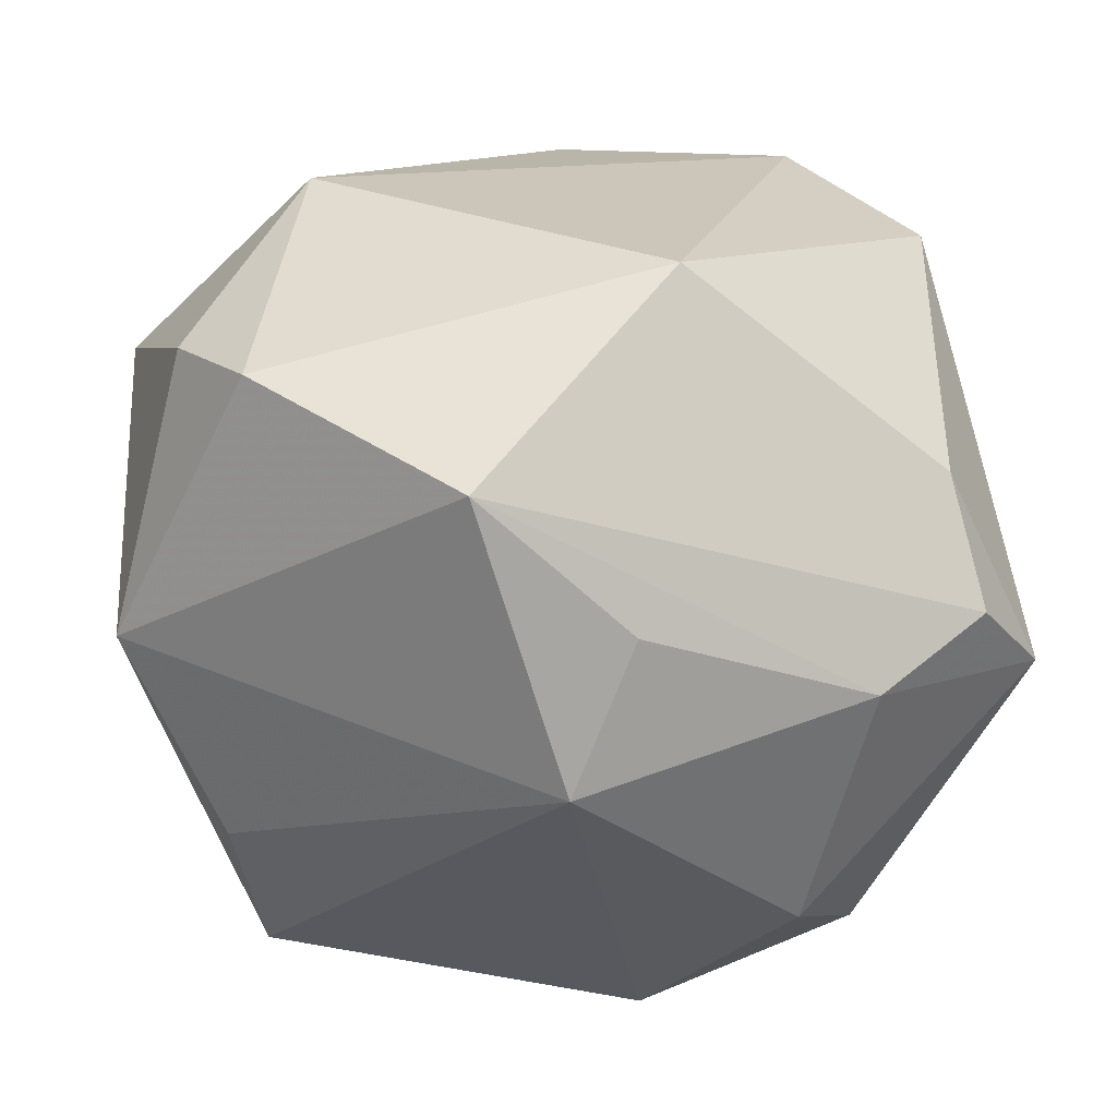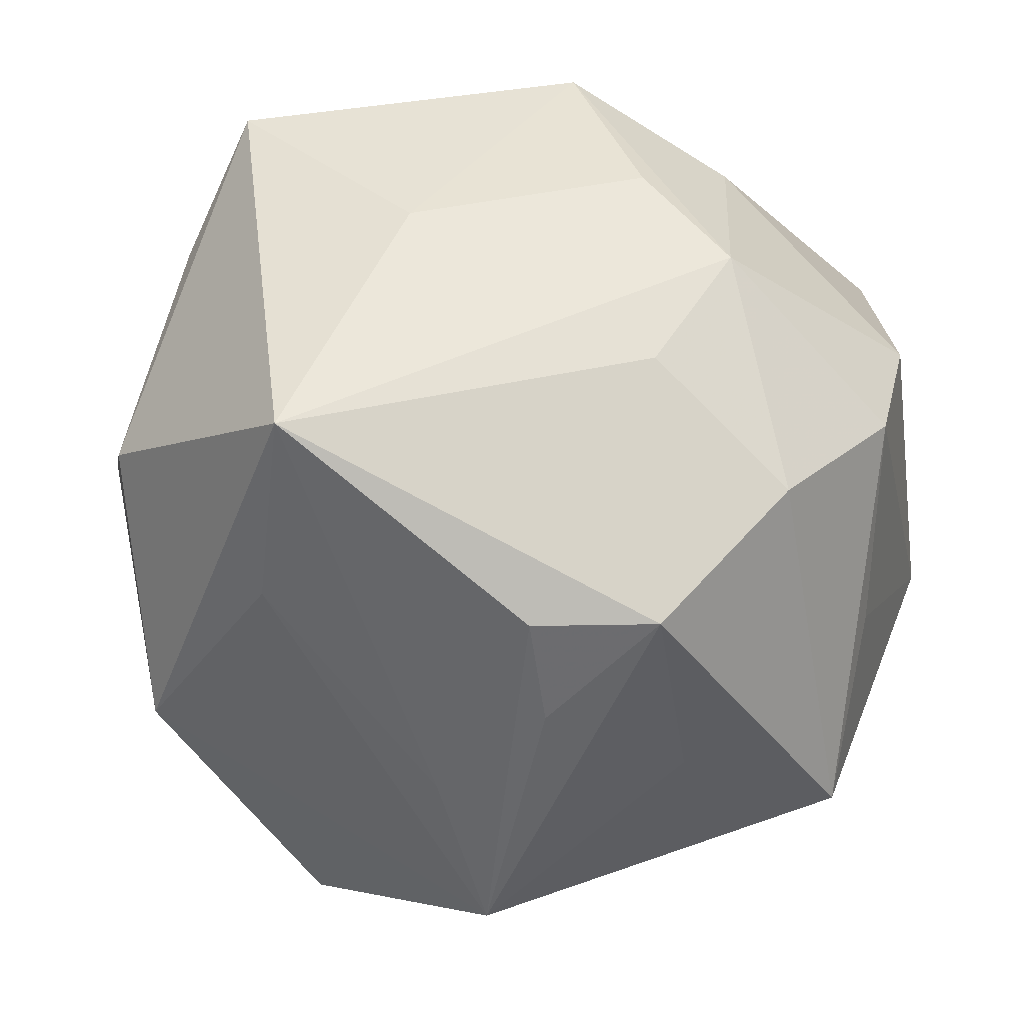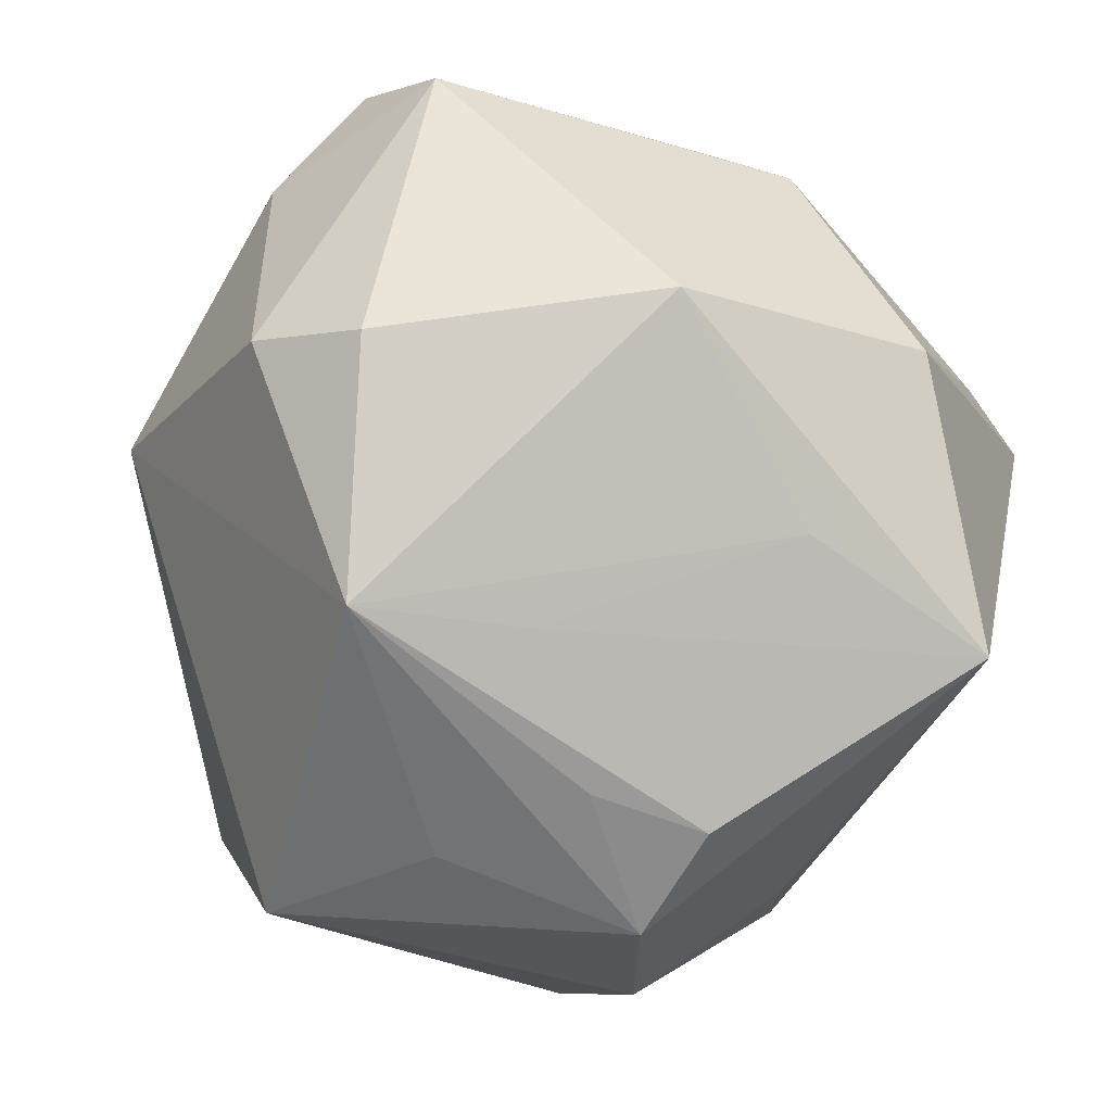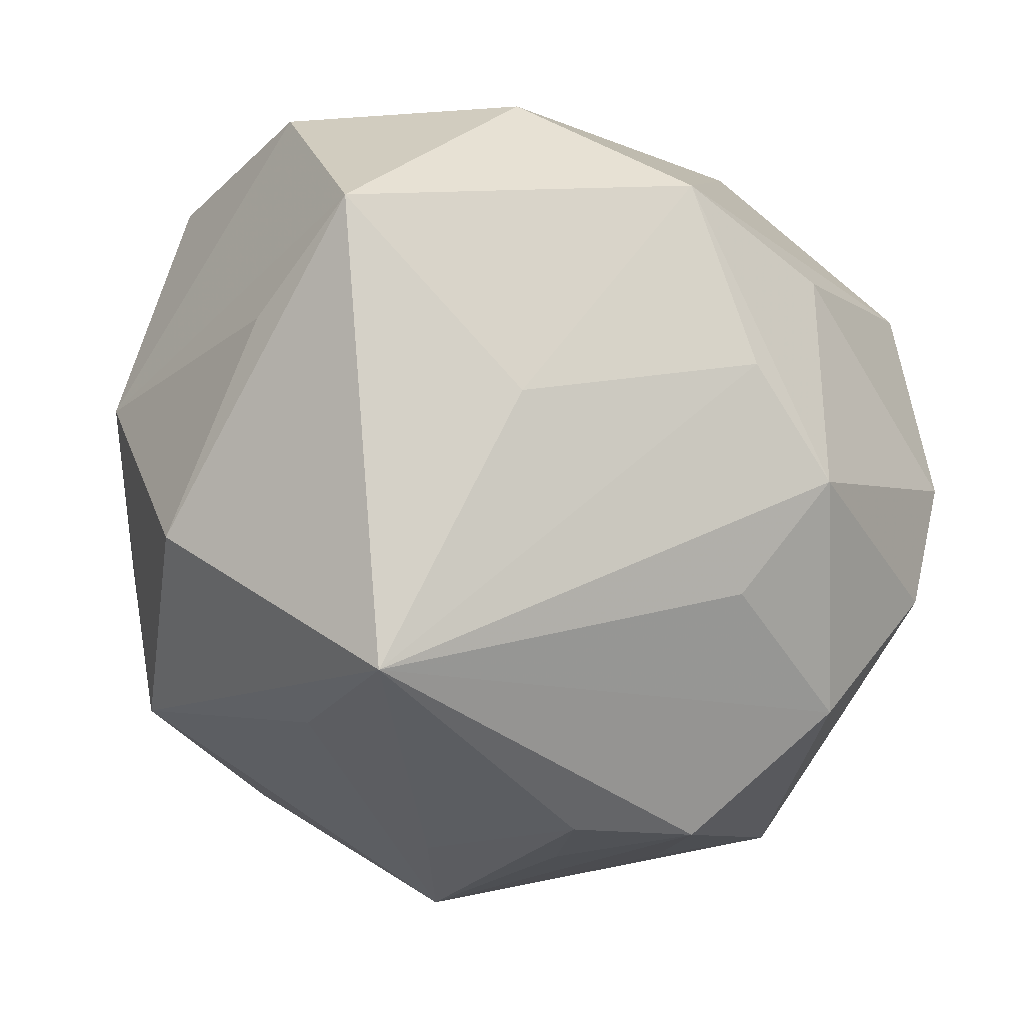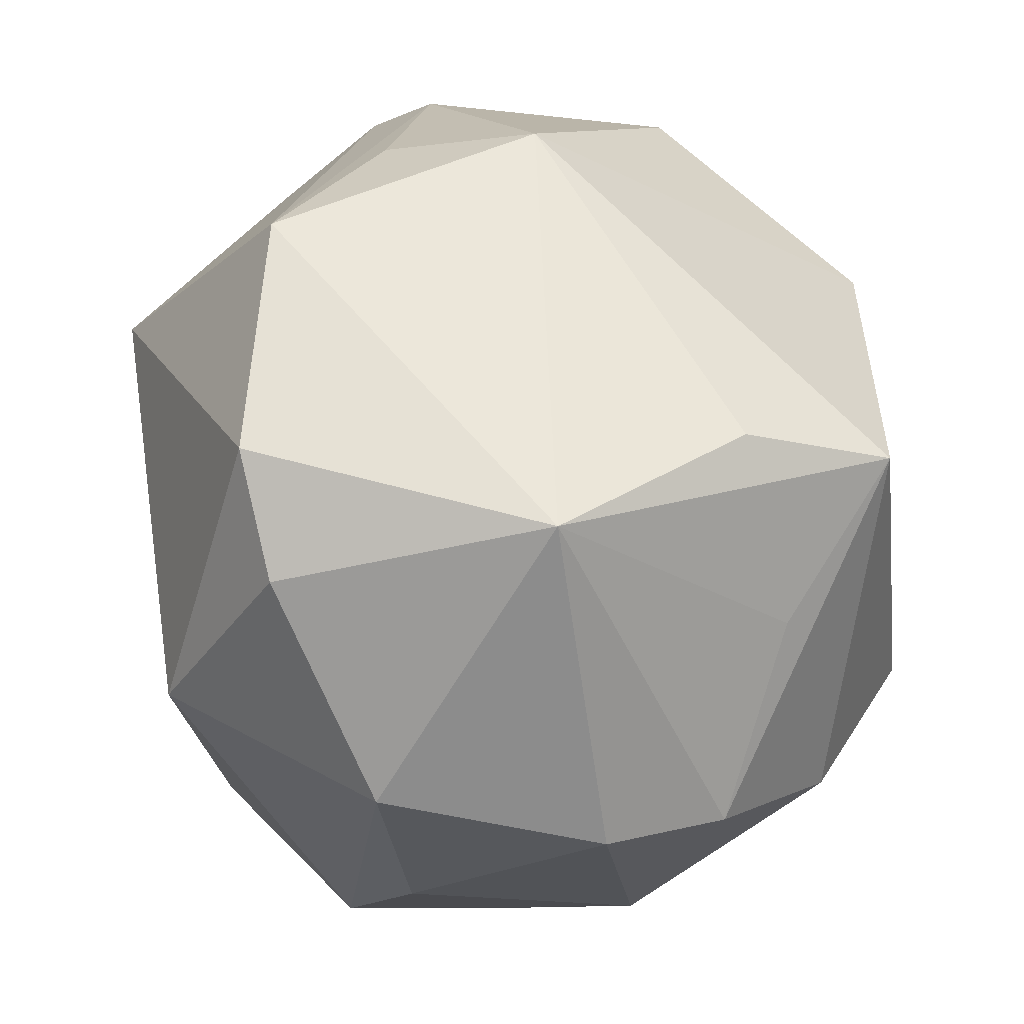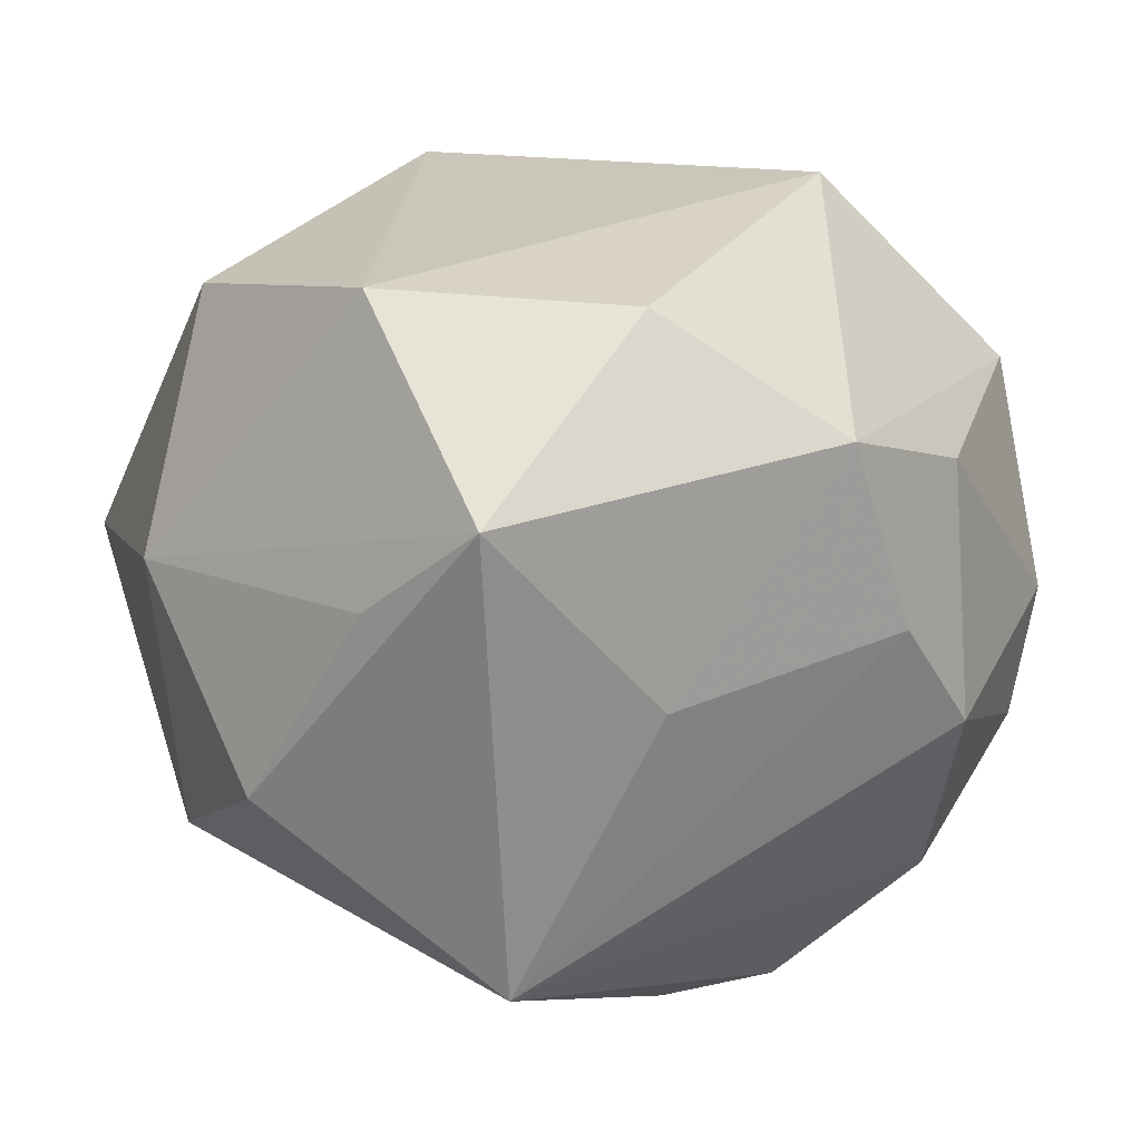
<metadata>
{"format":"obj","ext":"obj","renderer":"f3d","projection":"perspective","resolution":1024,"background":"white","views":[{"elev":26.8,"azim":173.9,"up":"+Z"},{"elev":-52.1,"azim":8.5,"up":"+Z"},{"elev":-65.4,"azim":-111.0,"up":"+Z"},{"elev":-19.6,"azim":-7.3,"up":"+Z"},{"elev":25.4,"azim":79.4,"up":"+Y"},{"elev":14.6,"azim":-17.6,"up":"+Z"}]}
</metadata>
<code>
v 0.04919 -0.01717 -0.002825
v 0.02132 -0.03455 -0.02236
v 0.004864 -0.005152 -0.04576
v -0.01877 -0.04022 -0.03407
v -0.0408 -0.005712 0.03357
v -0.003903 -0.03769 0.03427
v -0.009302 0.02369 0.0428
v 0.03071 -0.03833 -0.01021
v 0.03128 -0.03299 0.01616
v -0.0392 0.03795 0.009197
v -0.00624 0.02467 -0.04567
v -0.00909 0.006141 -0.0427
v 0.0351 0.01987 -0.03722
v -0.02494 -0.01751 -0.03395
v 0.0219 -0.04303 0.001448
v -0.02731 0.04407 0.003679
v 0.0265 -0.006374 0.04254
v -0.04157 -0.02537 -0.01539
v 0.0411 0.01403 0.03184
v 0.01895 0.006437 -0.04275
v -0.02826 0.03186 -0.03071
v 0.004507 0.04943 -0.00335
v 0.01463 -0.04544 0.0215
v -0.04273 0.003501 -0.02753
v -0.004366 -0.04558 -0.004062
v 0.005004 -0.01818 -0.04542
v 0.01357 0.04374 0.02768
v -0.02942 -0.02777 0.03585
v -0.04843 -0.008705 0.005872
v 0.0345 0.02662 0.03387
v -0.03663 0.02974 0.02121
v -0.002512 0.04628 0.01275
v 0.04143 0.003905 -0.02446
v 0.04676 -0.01047 0.02198
v 0.03395 -0.02172 -0.03189
v 0.0387 0.02571 -0.01966
v 0.01877 -0.01621 -0.04521
v -0.04657 0.03198 6.634e-05
v 0.04912 0.02175 0.002876
v -0.02395 -0.04896 0.01619
v 0.04588 -0.01767 -0.01699
v -0.03263 -0.03758 0.006229
v -0.02057 0.04147 -0.02402
f 17 23 34
f 28 17 7
f 40 18 4
f 6 17 28
f 23 17 6
f 28 40 6
f 6 40 23
f 36 39 13
f 30 39 27
f 27 7 30
f 30 7 17
f 29 40 28
f 28 7 5
f 5 29 28
f 38 29 5
f 4 12 26
f 4 18 24
f 24 29 38
f 18 29 24
f 16 43 38
f 11 26 12
f 23 40 25
f 25 15 23
f 25 40 4
f 4 15 25
f 34 23 9
f 34 39 19
f 39 30 19
f 19 17 34
f 19 30 17
f 18 40 42
f 42 29 18
f 40 29 42
f 38 5 31
f 31 5 7
f 14 12 4
f 4 24 14
f 14 11 12
f 24 11 14
f 43 16 22
f 27 39 22
f 39 36 22
f 22 36 13
f 13 11 22
f 22 11 43
f 20 11 13
f 43 11 21
f 21 11 24
f 38 43 21
f 21 24 38
f 23 15 8
f 8 9 23
f 8 15 4
f 10 7 27
f 10 31 7
f 27 16 10
f 10 16 38
f 38 31 10
f 41 35 13
f 41 8 35
f 32 16 27
f 27 22 32
f 32 22 16
f 26 11 3
f 4 26 37
f 37 35 4
f 26 3 37
f 13 35 37
f 37 20 13
f 11 20 37
f 37 3 11
f 4 35 2
f 2 8 4
f 35 8 2
f 34 9 1
f 9 8 1
f 8 41 1
f 1 39 34
f 1 41 39
f 13 39 33
f 33 41 13
f 39 41 33

</code>
